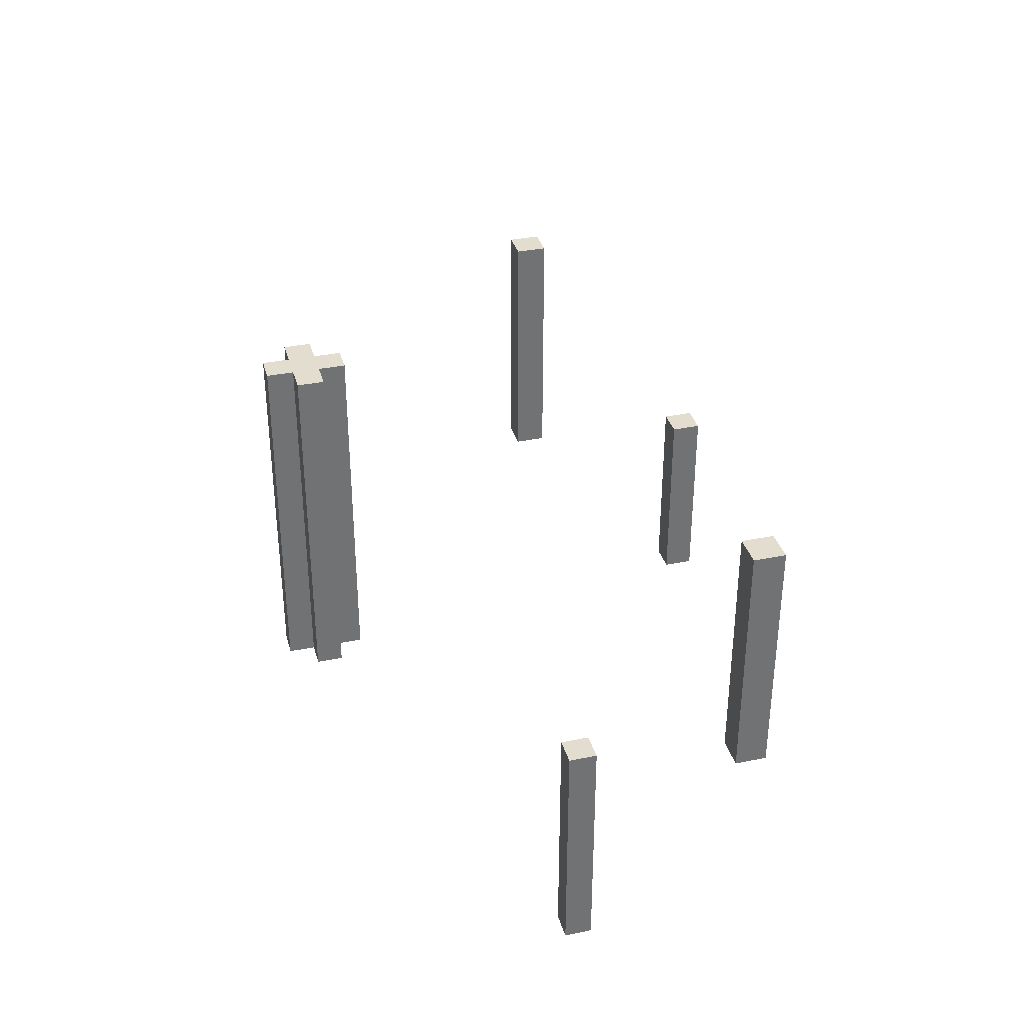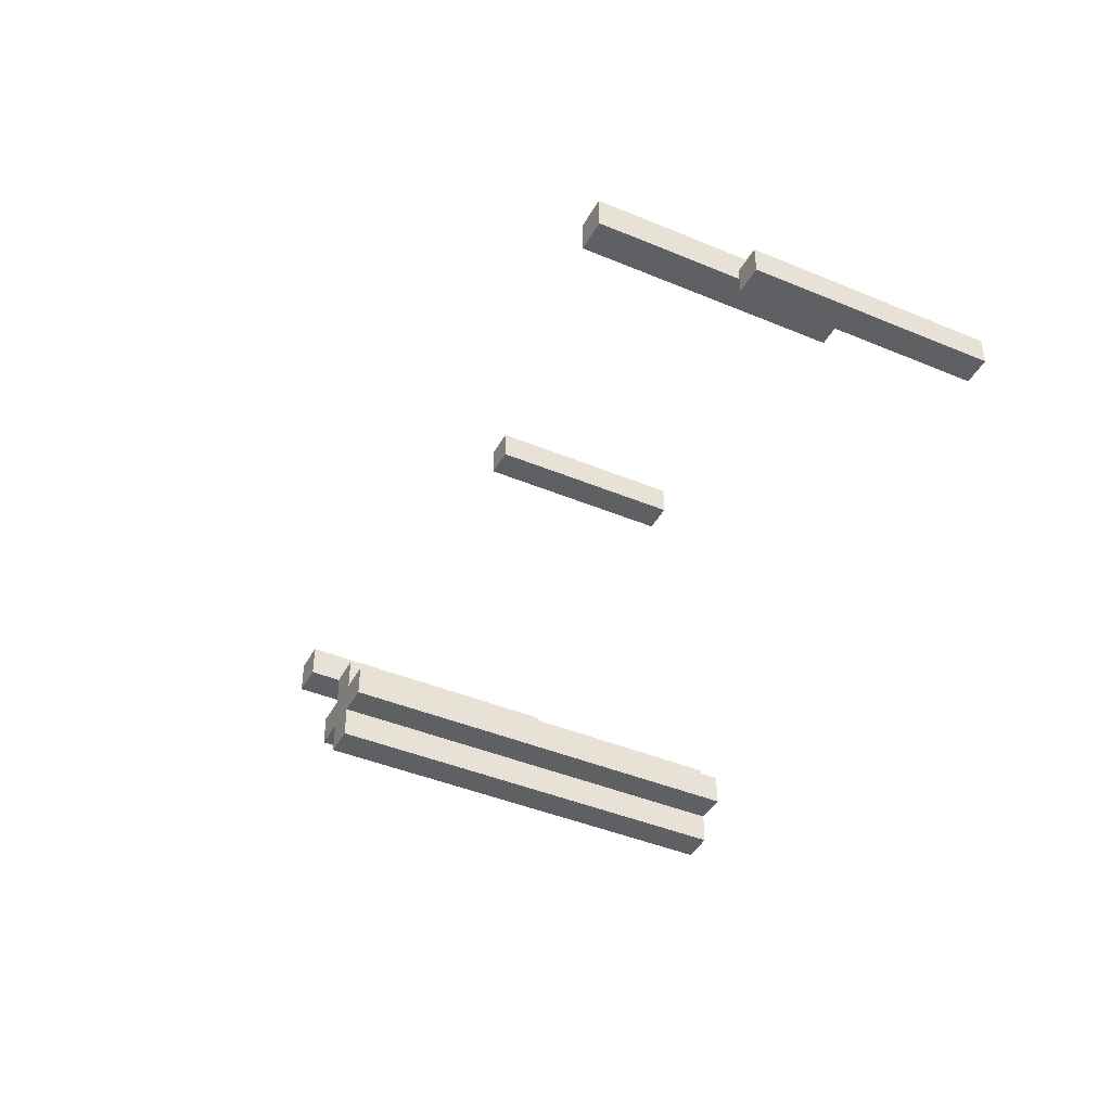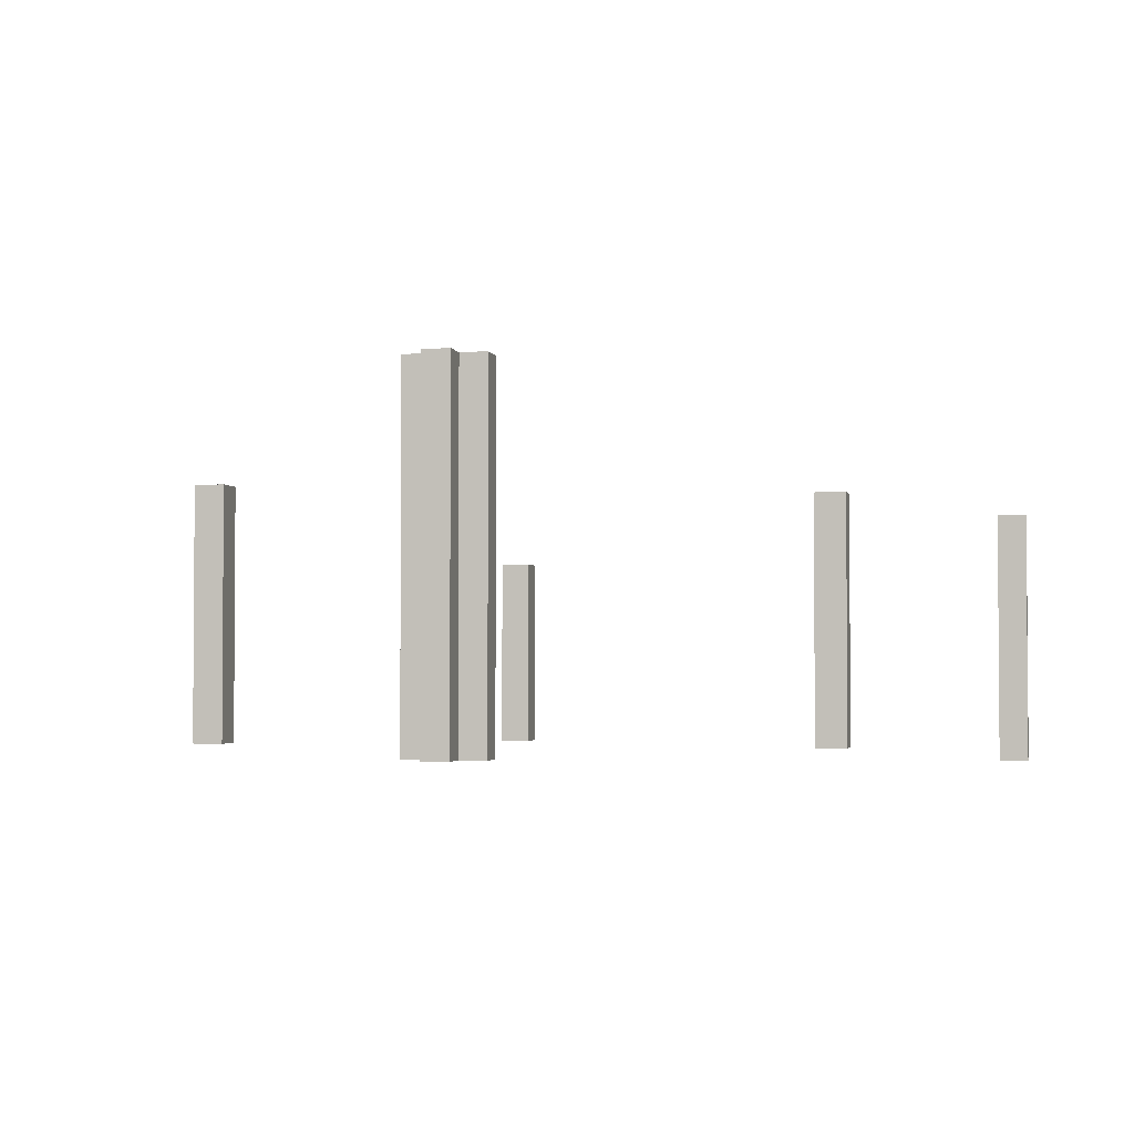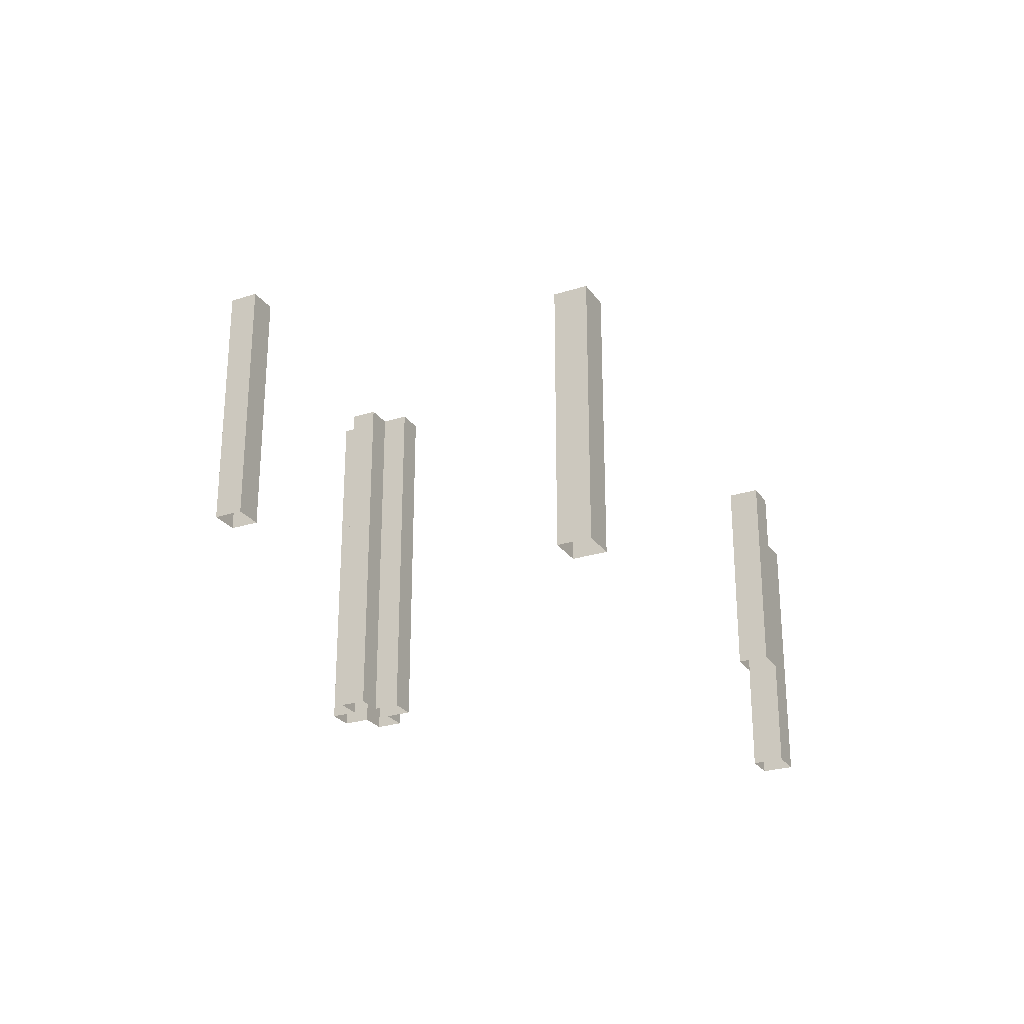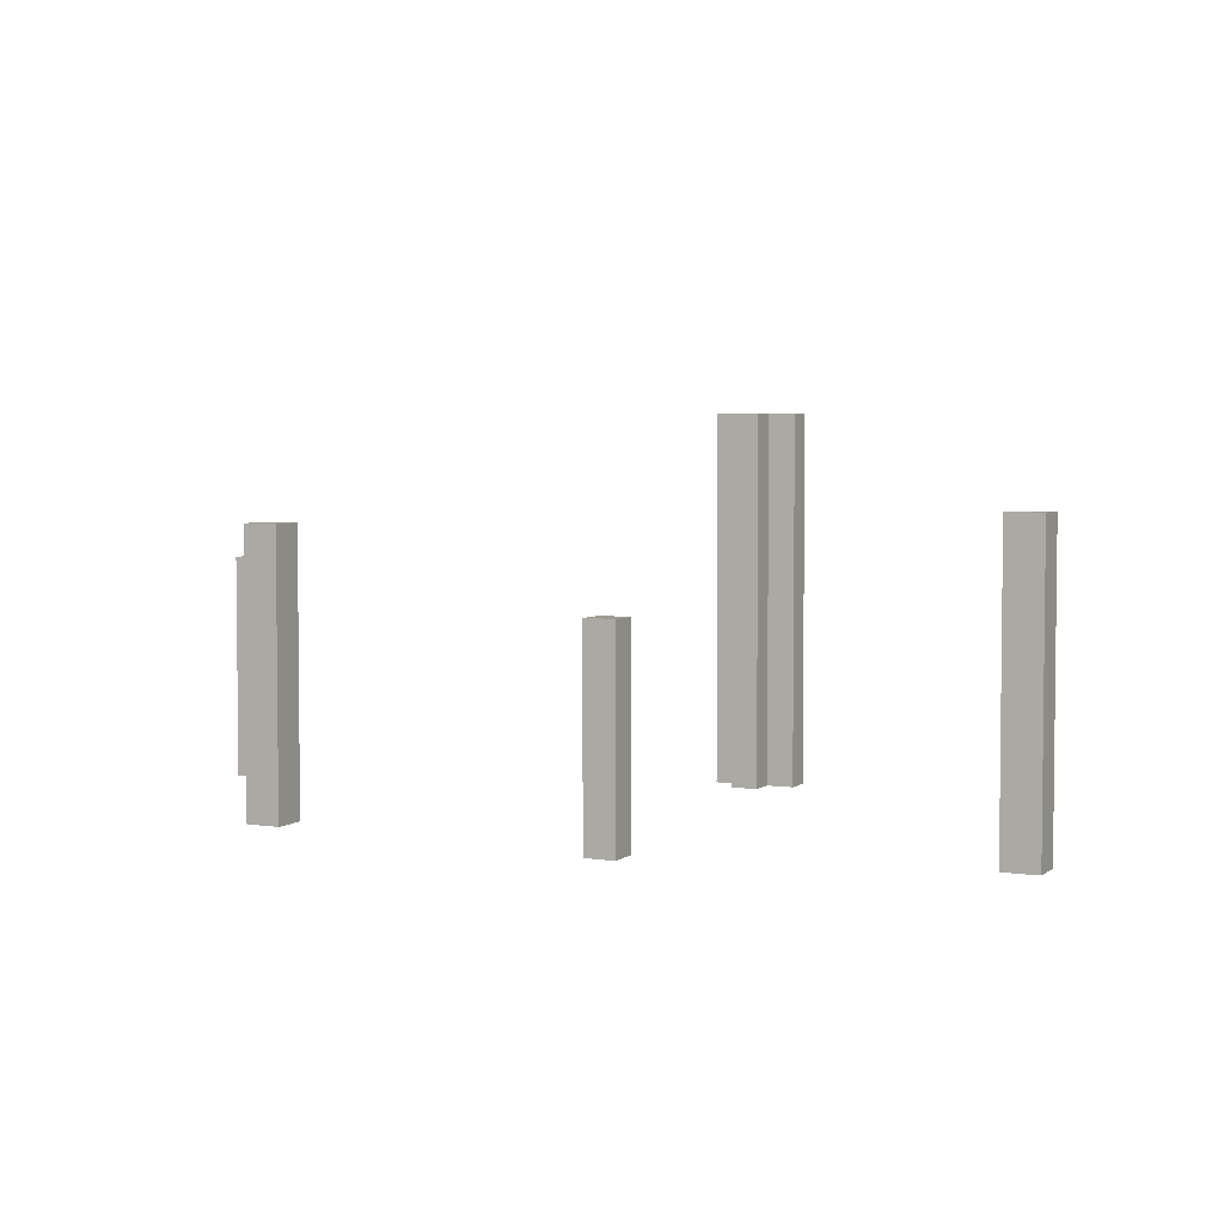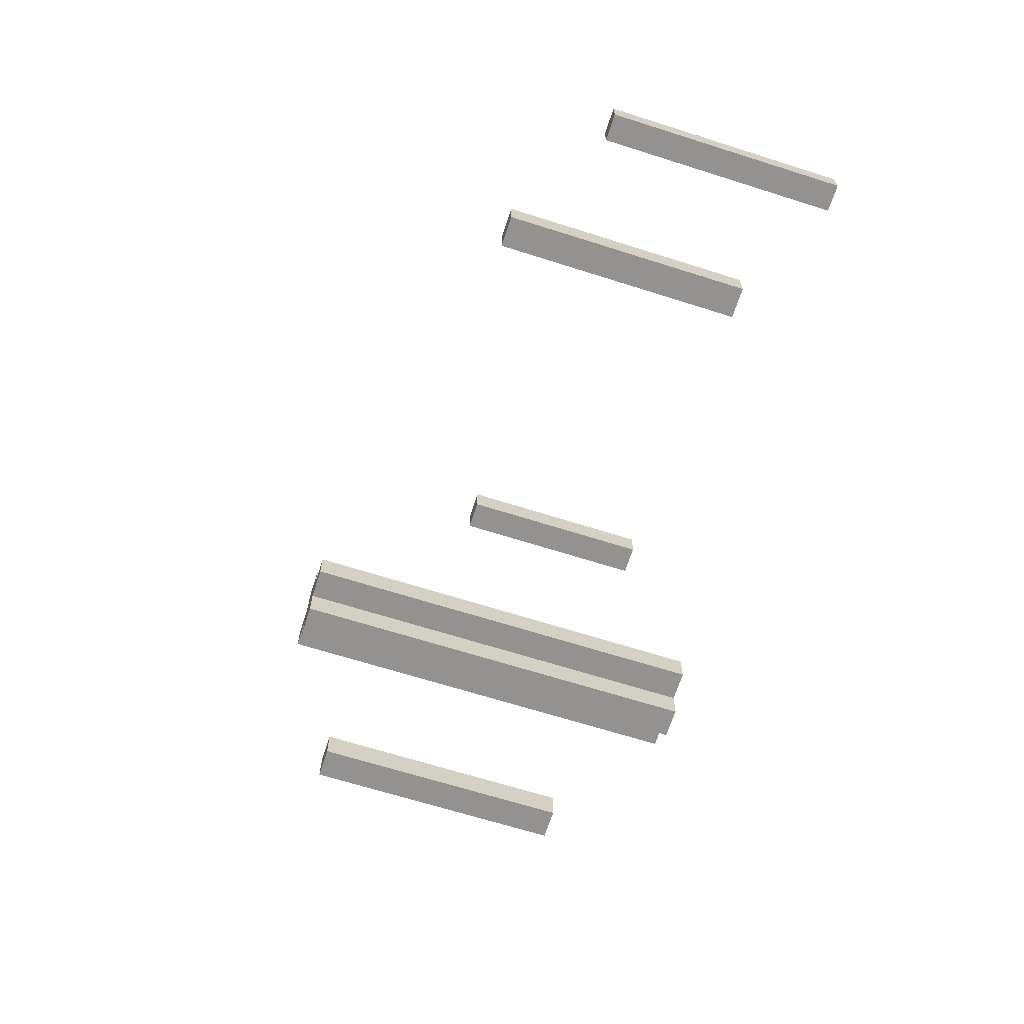
<metadata>
{"format":"obj","ext":"obj","renderer":"f3d","projection":"perspective","resolution":1024,"background":"white","views":[{"elev":34.8,"azim":-105.1,"up":"+Y"},{"elev":-42.5,"azim":-116.6,"up":"+Z"},{"elev":-2.4,"azim":-167.0,"up":"+Y"},{"elev":-25.9,"azim":-63.2,"up":"+Y"},{"elev":3.8,"azim":25.9,"up":"+Y"},{"elev":-66.3,"azim":-107.7,"up":"+Z"}]}
</metadata>
<code>
g Object003
v -0.07746 13.48 0.2944
v -1.077 13.48 -0.7056
v -0.07746 13.48 -0.7056
v -1.077 13.48 0.2944
v 0.9225 13.48 0.2944
v 0.9225 13.48 -0.7056
v -2.077 13.48 0.2944
v -2.077 13.48 -0.7056
v -1.077 13.48 1.294
v -0.07746 13.48 1.294
v -1.077 13.48 -1.706
v -0.07746 13.48 -1.706
v 0.9225 2.861e-06 0.2944
v 0.9225 13.48 -0.7056
v 0.9225 2.861e-06 -0.7056
v 0.9225 13.48 0.2944
v -2.077 2.861e-06 -0.7056
v -2.077 13.48 0.2944
v -2.077 2.861e-06 0.2944
v -2.077 13.48 -0.7056
v -0.07746 2.861e-06 -0.7056
v 0.9225 13.48 -0.7056
v -0.07746 13.48 -0.7056
v 0.9225 2.861e-06 -0.7056
v -1.077 2.861e-06 0.2944
v -2.077 13.48 0.2944
v -1.077 13.48 0.2944
v -2.077 2.861e-06 0.2944
v -1.077 2.861e-06 -0.7056
v -2.077 13.48 -0.7056
v -2.077 2.861e-06 -0.7056
v -1.077 13.48 -0.7056
v -0.07746 2.861e-06 0.2944
v 0.9225 13.48 0.2944
v 0.9225 2.861e-06 0.2944
v -0.07746 13.48 0.2944
v -0.07746 2.861e-06 -1.706
v -1.077 13.48 -1.706
v -1.077 2.861e-06 -1.706
v -0.07746 13.48 -1.706
v -1.077 2.861e-06 1.294
v -0.07746 13.48 1.294
v -0.07746 2.861e-06 1.294
v -1.077 13.48 1.294
v -0.07746 2.861e-06 0.2944
v -0.07746 13.48 1.294
v -0.07746 13.48 0.2944
v -0.07746 2.861e-06 1.294
v -1.077 2.861e-06 -0.7056
v -1.077 13.48 -1.706
v -1.077 13.48 -0.7056
v -1.077 2.861e-06 -1.706
v -0.07746 2.861e-06 -0.7056
v -0.07746 13.48 -1.706
v -0.07746 2.861e-06 -1.706
v -0.07746 13.48 -0.7056
v -1.077 2.861e-06 0.2944
v -1.077 13.48 1.294
v -1.077 2.861e-06 1.294
v -1.077 13.48 0.2944
v -18.37 8.191 5.015
v -19.31 8.191 5.956
v -19.31 8.191 5.015
v -18.37 8.191 5.956
v -18.37 -0.09598 5.015
v -19.31 8.191 5.015
v -19.31 -0.09598 5.015
v -18.37 8.191 5.015
v -19.31 -0.09598 5.015
v -19.31 8.191 5.956
v -19.31 -0.09598 5.956
v -19.31 8.191 5.015
v -19.31 -0.09598 5.956
v -18.37 8.191 5.956
v -18.37 -0.09598 5.956
v -19.31 8.191 5.956
v -18.37 -0.09598 5.956
v -18.37 8.191 5.015
v -18.37 -0.09598 5.015
v -18.37 8.191 5.956
v -11.16 9.767 14.03
v -12.41 9.767 15.28
v -12.41 9.767 14.03
v -11.16 9.767 15.28
v -11.16 -0.1255 14.03
v -12.41 9.767 14.03
v -12.41 -0.1255 14.03
v -11.16 9.767 14.03
v -12.41 -0.1255 14.03
v -12.41 9.767 15.28
v -12.41 -0.1255 15.28
v -12.41 9.767 14.03
v -12.41 -0.1255 15.28
v -11.16 9.767 15.28
v -11.16 -0.1255 15.28
v -12.41 9.767 15.28
v -11.16 -0.1255 15.28
v -11.16 9.767 14.03
v -11.16 -0.1255 14.03
v -11.16 9.767 15.28
v 1.731 7.156 15.62
v 0.6469 7.156 16.7
v 0.647 7.156 15.62
v 1.731 7.156 16.7
v 1.731 -0.02062 15.62
v 0.647 7.156 15.62
v 0.6469 -0.02062 15.62
v 1.731 7.156 15.62
v 0.6469 -0.02062 15.62
v 0.6469 7.156 16.7
v 0.6469 -0.02062 16.7
v 0.647 7.156 15.62
v 0.6469 -0.02062 16.7
v 1.731 7.156 16.7
v 1.731 -0.02062 16.7
v 0.6469 7.156 16.7
v 1.731 -0.02062 16.7
v 1.731 7.156 15.62
v 1.731 -0.02062 15.62
v 1.731 7.156 16.7
v 13.61 10.33 11.9
v 12.36 10.33 13.15
v 12.36 10.33 11.9
v 13.61 10.33 13.15
v 13.61 -0.09594 11.9
v 12.36 10.33 11.9
v 12.36 -0.09594 11.9
v 13.61 10.33 11.9
v 12.36 -0.09594 11.9
v 12.36 10.33 13.15
v 12.36 -0.09594 13.15
v 12.36 10.33 11.9
v 12.36 -0.09594 13.15
v 13.61 10.33 13.15
v 13.61 -0.09594 13.15
v 12.36 10.33 13.15
v 13.61 -0.09594 13.15
v 13.61 10.33 11.9
v 13.61 -0.09594 11.9
v 13.61 10.33 13.15
g Object003_0
f 3 2 1
f 4 1 2
f 1 5 3
f 6 3 5
f 4 2 7
f 8 7 2
f 4 9 1
f 10 1 9
f 2 3 11
f 12 11 3
f 15 14 13
f 16 13 14
f 19 18 17
f 20 17 18
f 23 22 21
f 24 21 22
f 27 26 25
f 28 25 26
f 31 30 29
f 32 29 30
f 35 34 33
f 36 33 34
f 39 38 37
f 40 37 38
f 43 42 41
f 44 41 42
f 47 46 45
f 48 45 46
f 51 50 49
f 52 49 50
f 55 54 53
f 56 53 54
f 59 58 57
f 60 57 58
f 63 62 61
f 64 61 62
f 67 66 65
f 68 65 66
f 71 70 69
f 72 69 70
f 75 74 73
f 76 73 74
f 79 78 77
f 80 77 78
f 83 82 81
f 84 81 82
f 87 86 85
f 88 85 86
f 91 90 89
f 92 89 90
f 95 94 93
f 96 93 94
f 99 98 97
f 100 97 98
f 103 102 101
f 104 101 102
f 107 106 105
f 108 105 106
f 111 110 109
f 112 109 110
f 115 114 113
f 116 113 114
f 119 118 117
f 120 117 118
f 123 122 121
f 124 121 122
f 127 126 125
f 128 125 126
f 131 130 129
f 132 129 130
f 135 134 133
f 136 133 134
f 139 138 137
f 140 137 138

</code>
